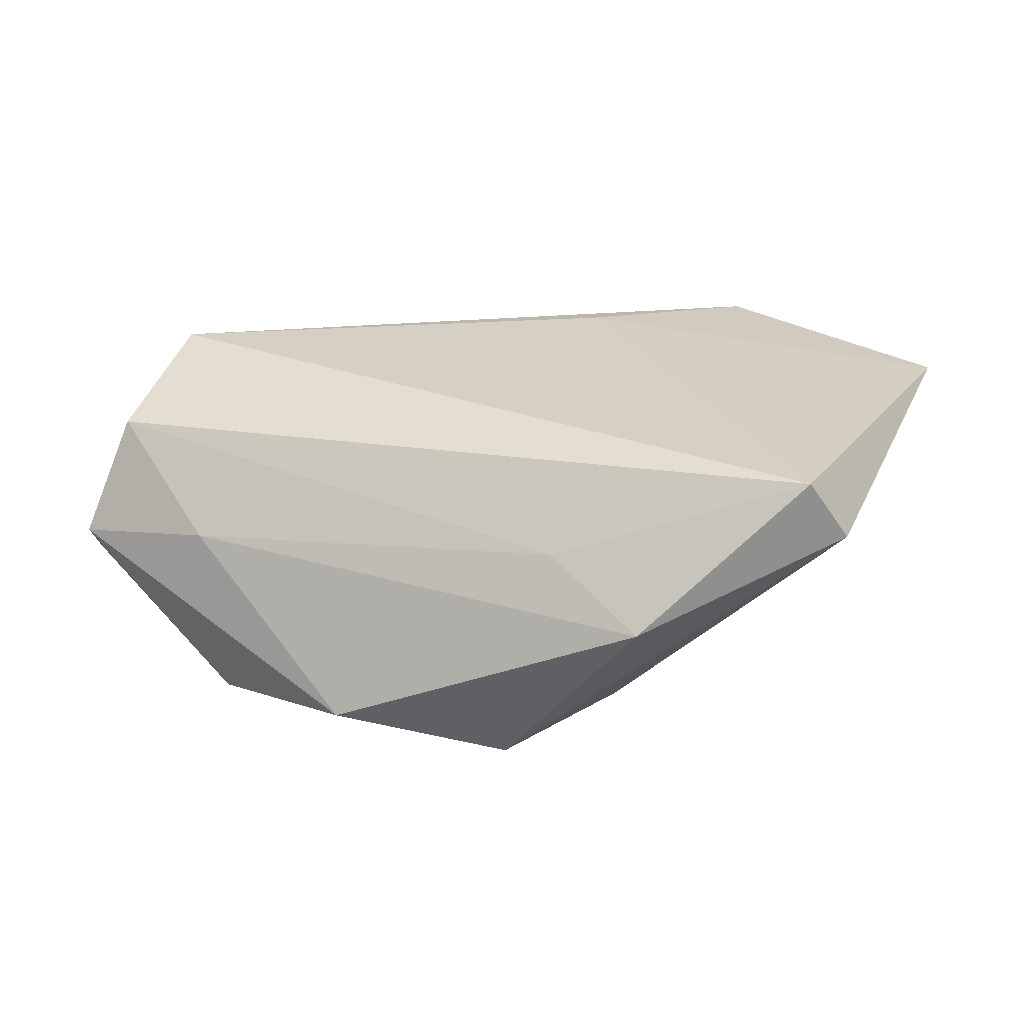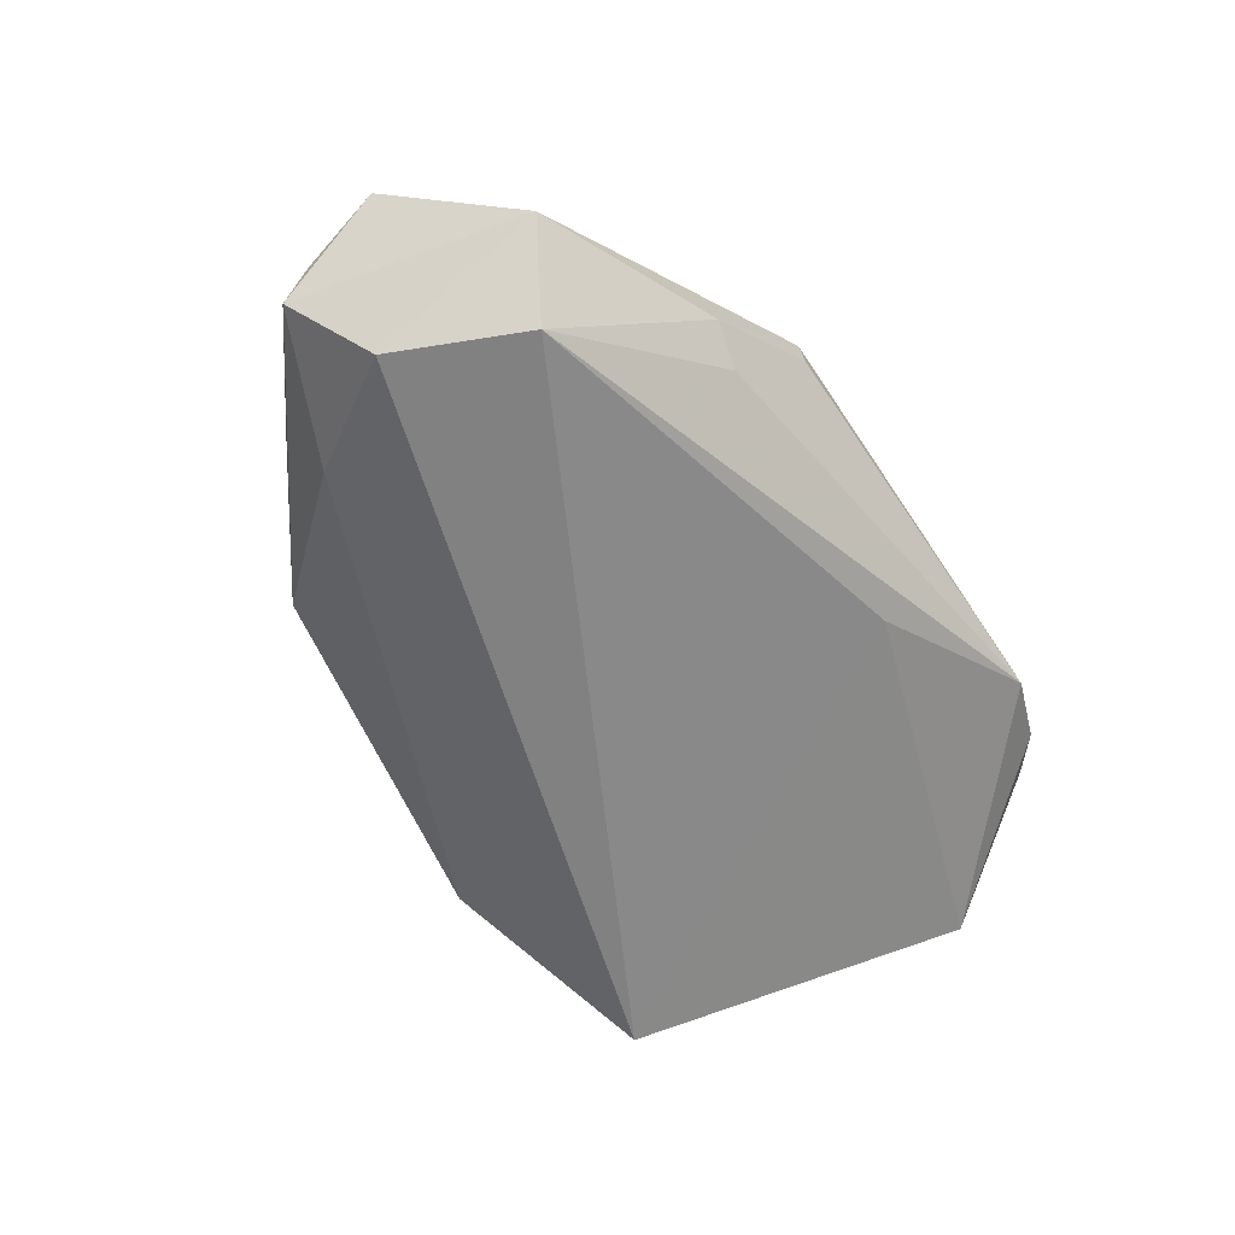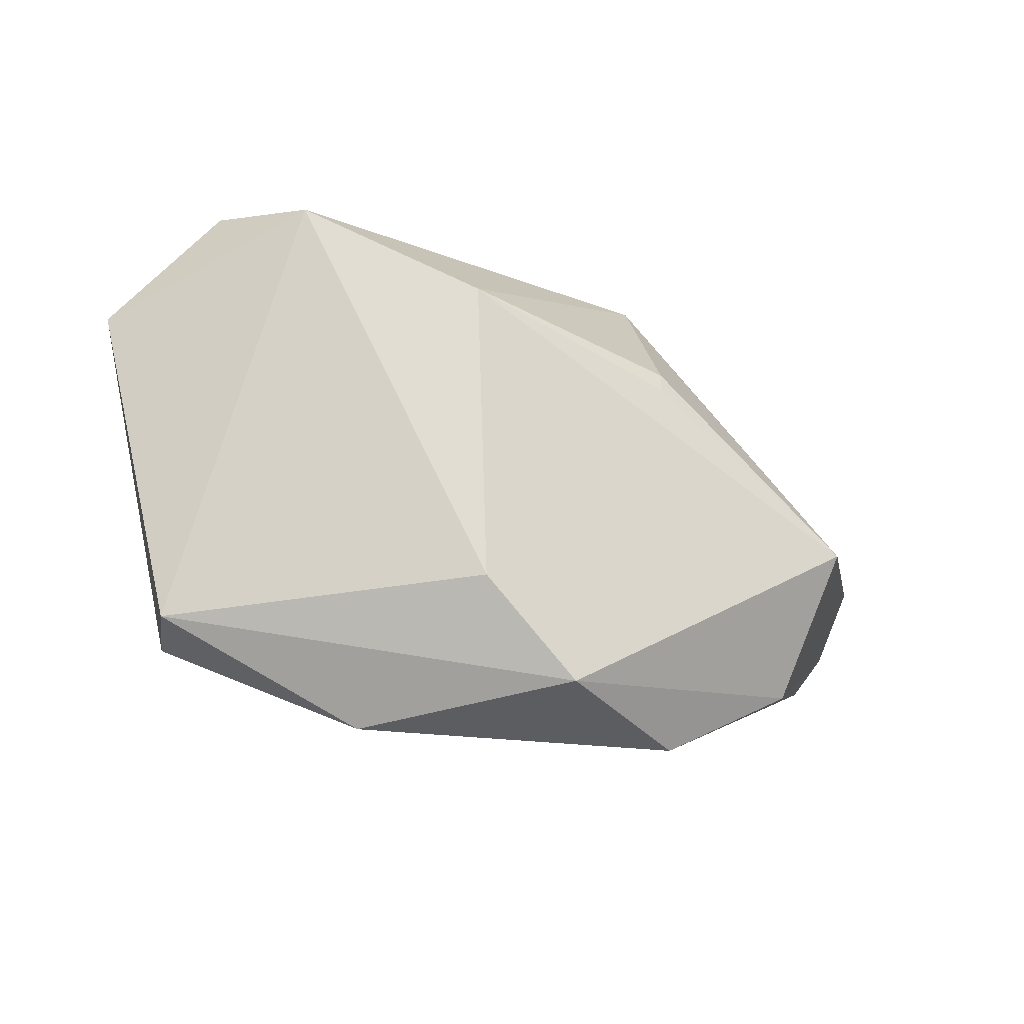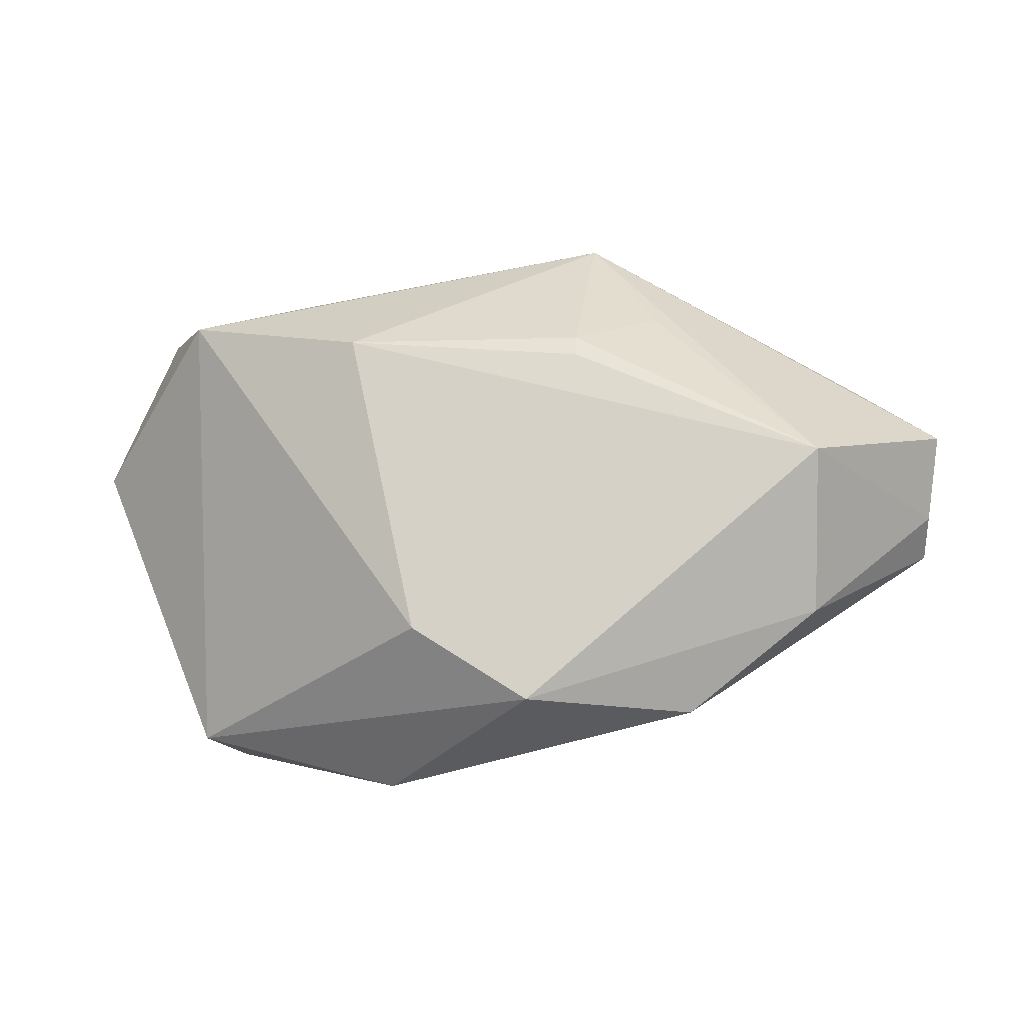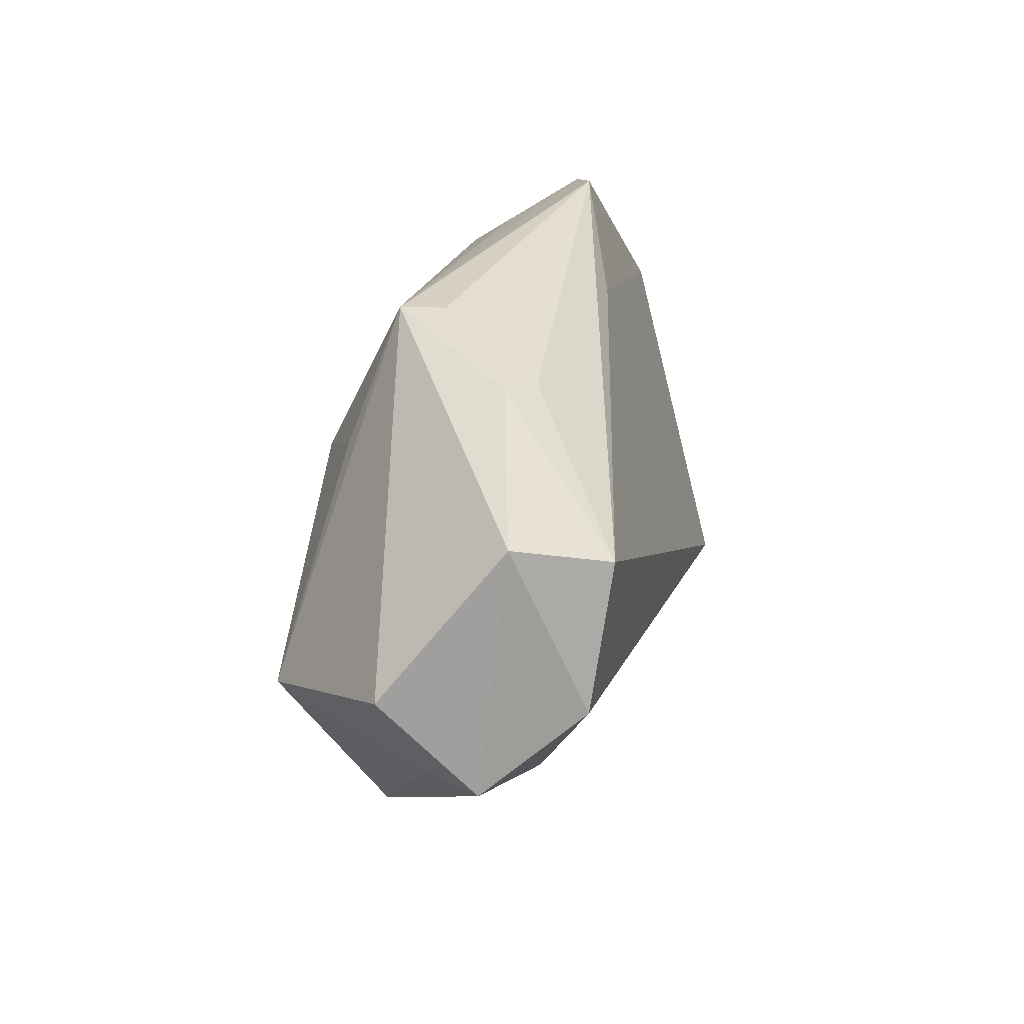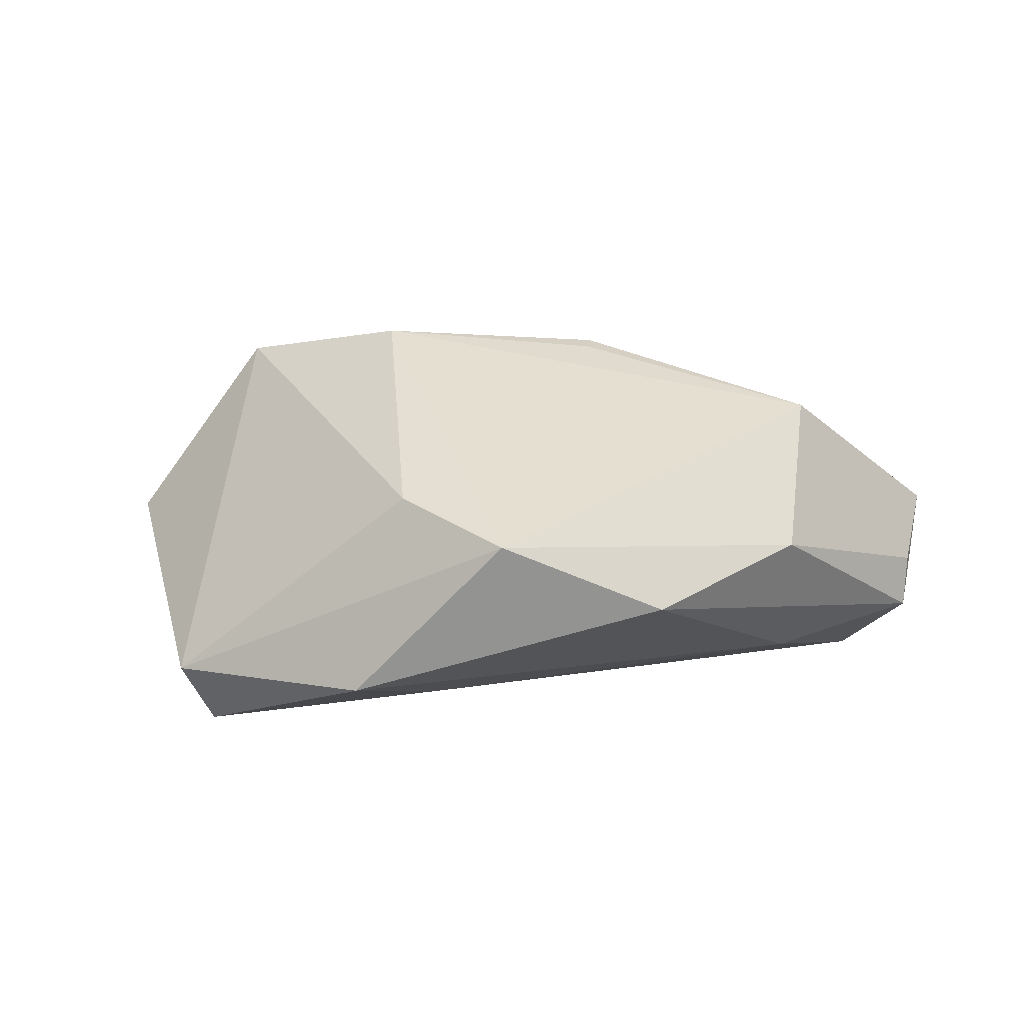
<metadata>
{"format":"obj","ext":"obj","renderer":"f3d","projection":"perspective","resolution":1024,"background":"white","views":[{"elev":-47.3,"azim":-171.4,"up":"+Y"},{"elev":-61.2,"azim":125.2,"up":"+Z"},{"elev":-39.2,"azim":-32.7,"up":"+Y"},{"elev":-30.2,"azim":4.1,"up":"+Y"},{"elev":30.1,"azim":103.2,"up":"+Y"},{"elev":25.4,"azim":6.5,"up":"+Z"}]}
</metadata>
<code>
v -0.0441 -0.02913 -0.02239
v 0.03973 -0.02391 0.008476
v 0.05814 -0.003843 -0.002592
v -0.02004 -0.0403 -0.009651
v -0.05373 0.02759 0.003381
v -0.009848 -0.02943 -0.01535
v -0.01691 0.02763 -0.009513
v -0.04832 0.03198 0.001384
v 0.03957 -0.01497 -0.01247
v -0.06446 0.01021 -0.006567
v 0.01096 0.03495 0.01324
v 0.02218 -0.03635 0.003688
v 0.0578 -0.006929 -0.008761
v -0.04702 0.02074 0.01763
v -0.02305 0.01237 0.02466
v 0.0003367 -0.03778 0.01262
v 0.04993 0.001817 -0.02069
v 0.02595 0.03205 -0.004528
v 0.02057 0.03065 -0.007562
v -0.01487 -0.02762 0.0145
v 0.05052 0.02381 -0.01082
v -0.0335 0.02957 0.009599
v 0.01119 0.03558 0.006898
v -0.0482 -0.03028 -0.01358
v -0.03854 0.03558 -0.00237
v 0.01942 0.01851 0.01833
v 0.04043 -0.006775 0.02276
v 0.04222 0.0189 -0.02203
v 0.008194 0.008815 0.02466
v 0.05979 0.006134 0.003267
v 0.008215 0.01164 0.02466
f 10 1 24
f 7 1 10
f 7 28 1
f 27 15 16
f 16 15 20
f 20 24 16
f 4 24 1
f 16 24 4
f 14 20 15
f 10 24 14
f 24 20 14
f 25 7 10
f 10 8 25
f 28 7 25
f 30 27 3
f 3 13 30
f 2 27 16
f 2 3 27
f 13 3 2
f 6 4 1
f 9 4 6
f 17 13 9
f 17 6 1
f 9 6 17
f 1 28 17
f 5 8 10
f 10 14 5
f 5 14 8
f 16 4 12
f 12 2 16
f 12 4 9
f 9 13 12
f 13 2 12
f 28 18 21
f 21 17 28
f 30 13 21
f 13 17 21
f 28 25 19
f 19 18 28
f 25 18 19
f 11 14 15
f 11 27 30
f 11 25 8
f 30 21 11
f 11 21 18
f 31 11 15
f 23 18 25
f 25 11 23
f 23 11 18
f 8 14 22
f 22 11 8
f 14 11 22
f 15 27 29
f 29 31 15
f 27 31 29
f 27 11 26
f 26 31 27
f 11 31 26

</code>
